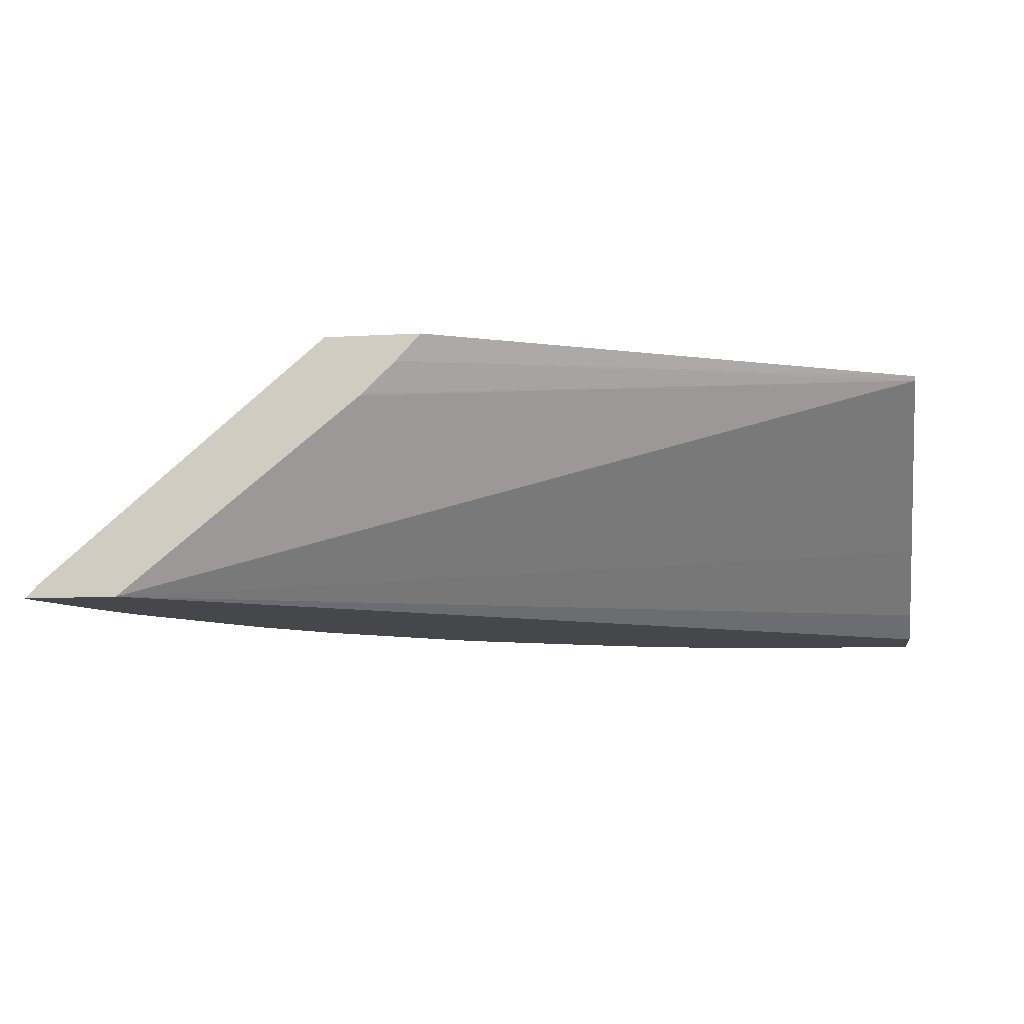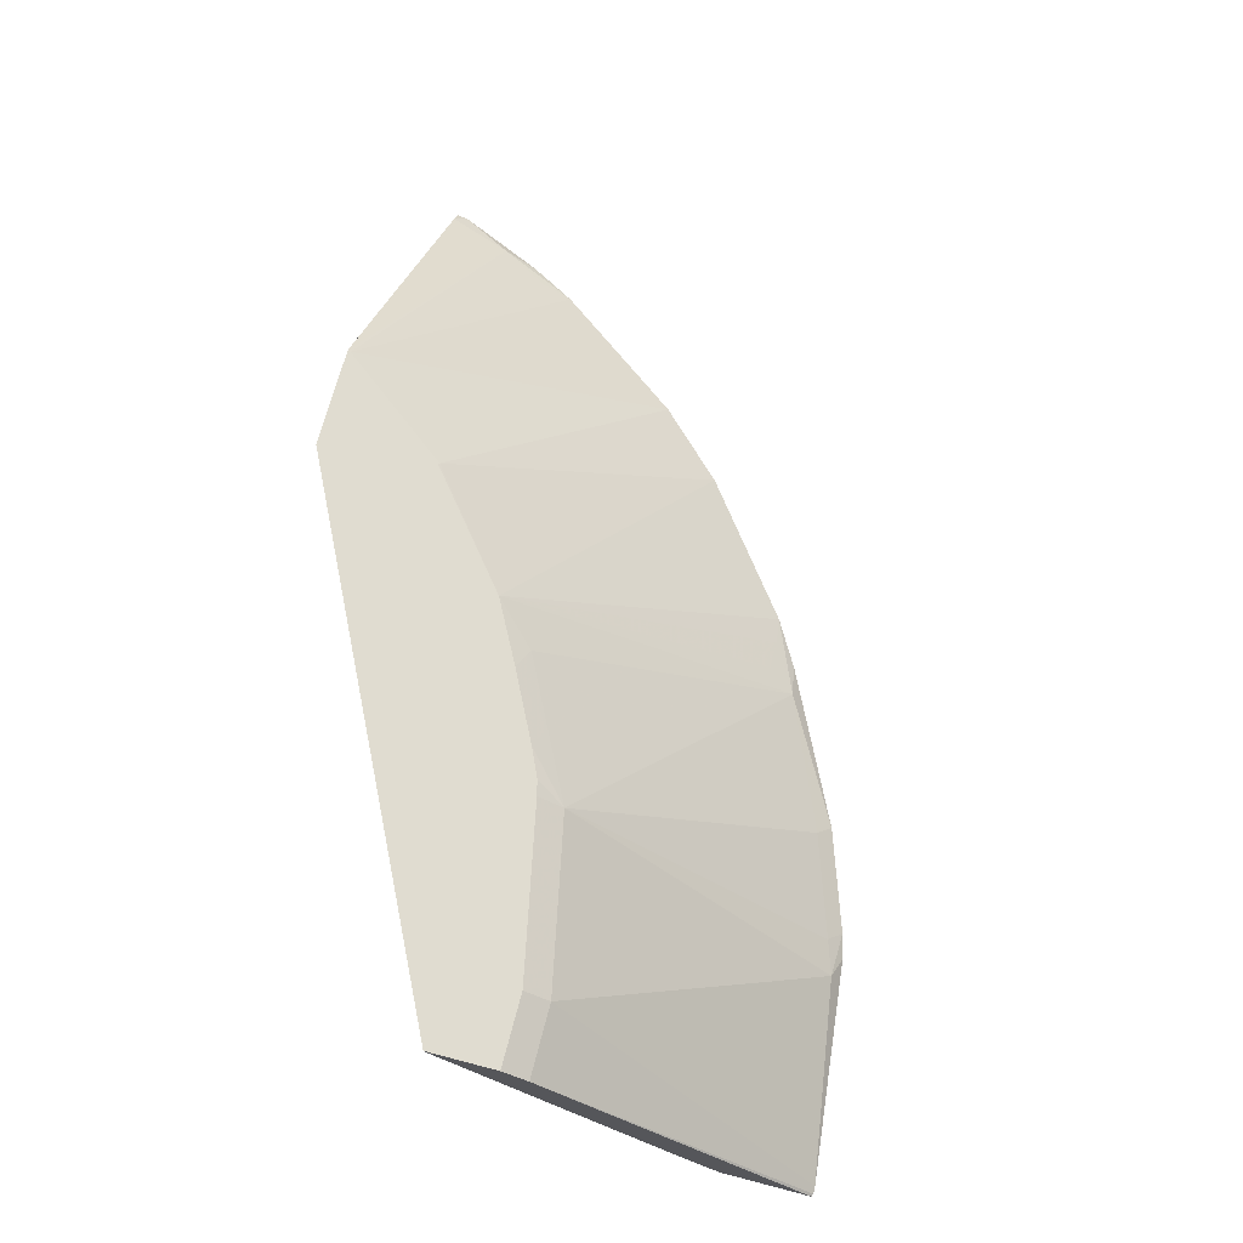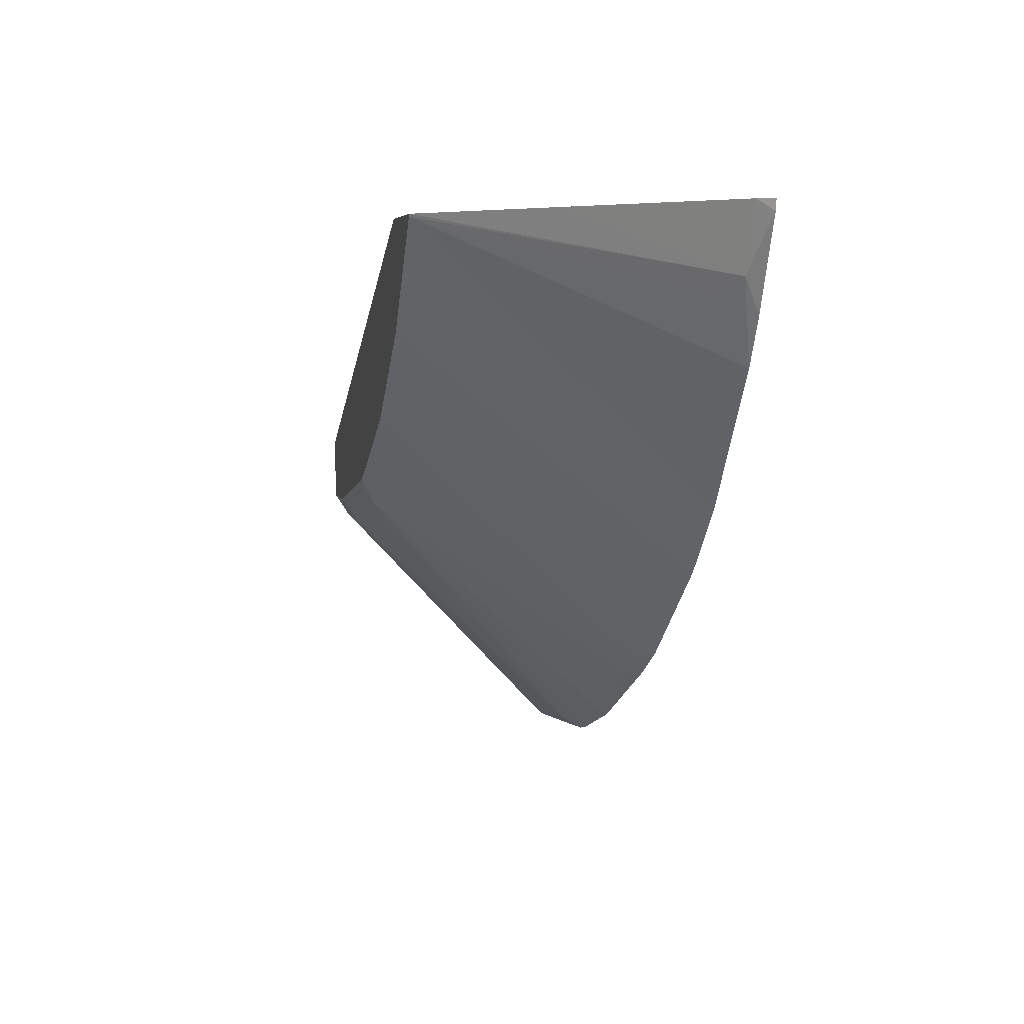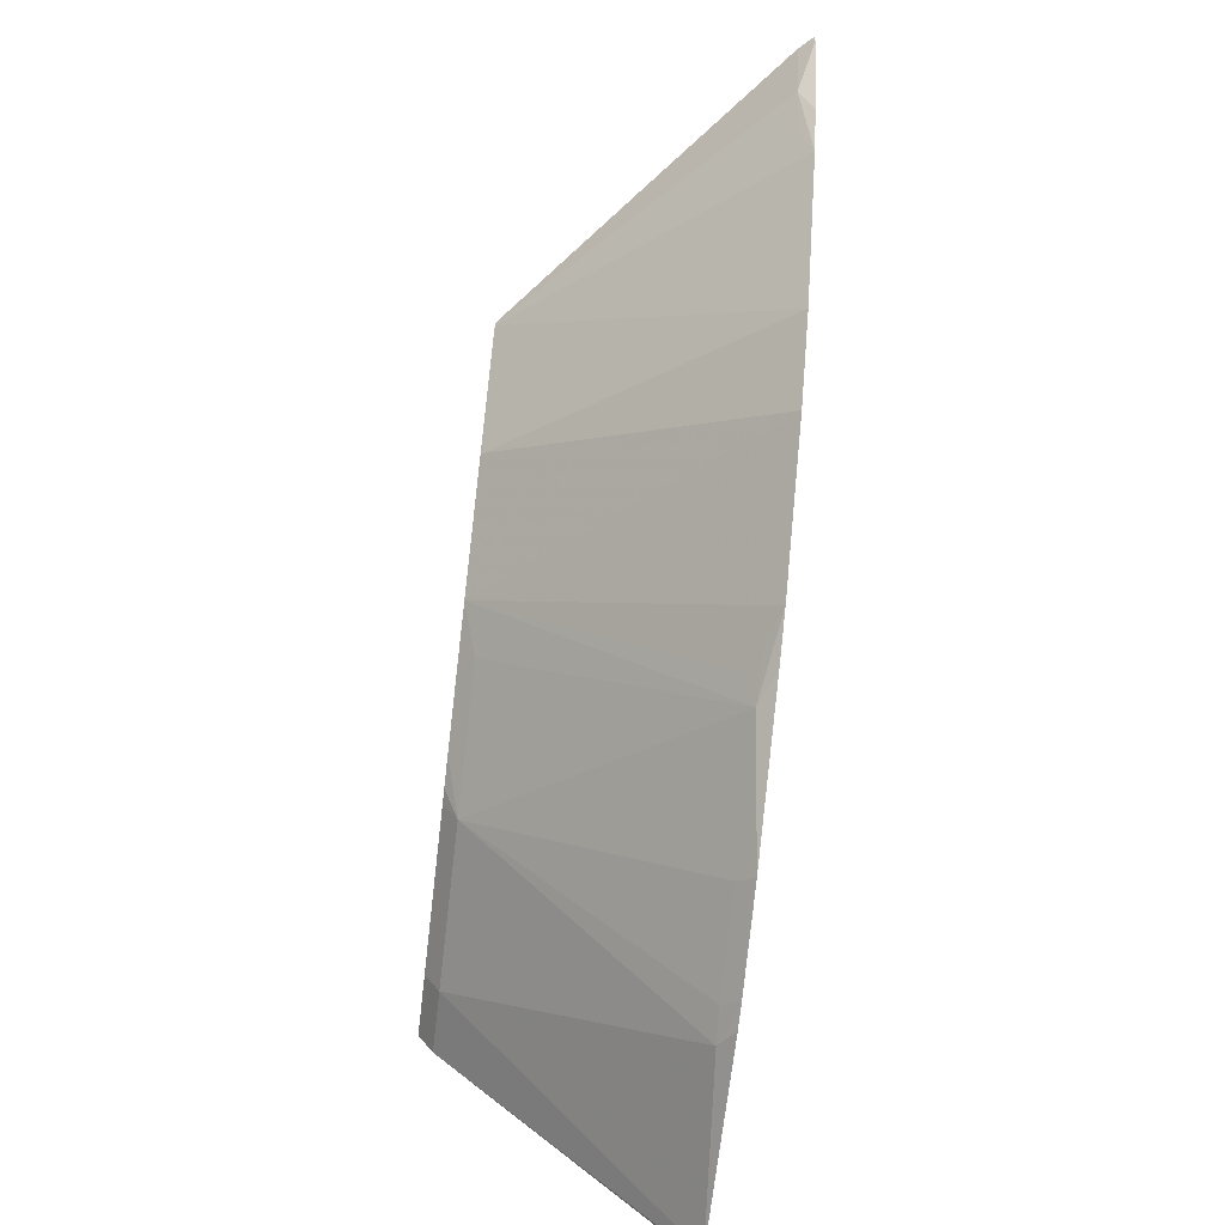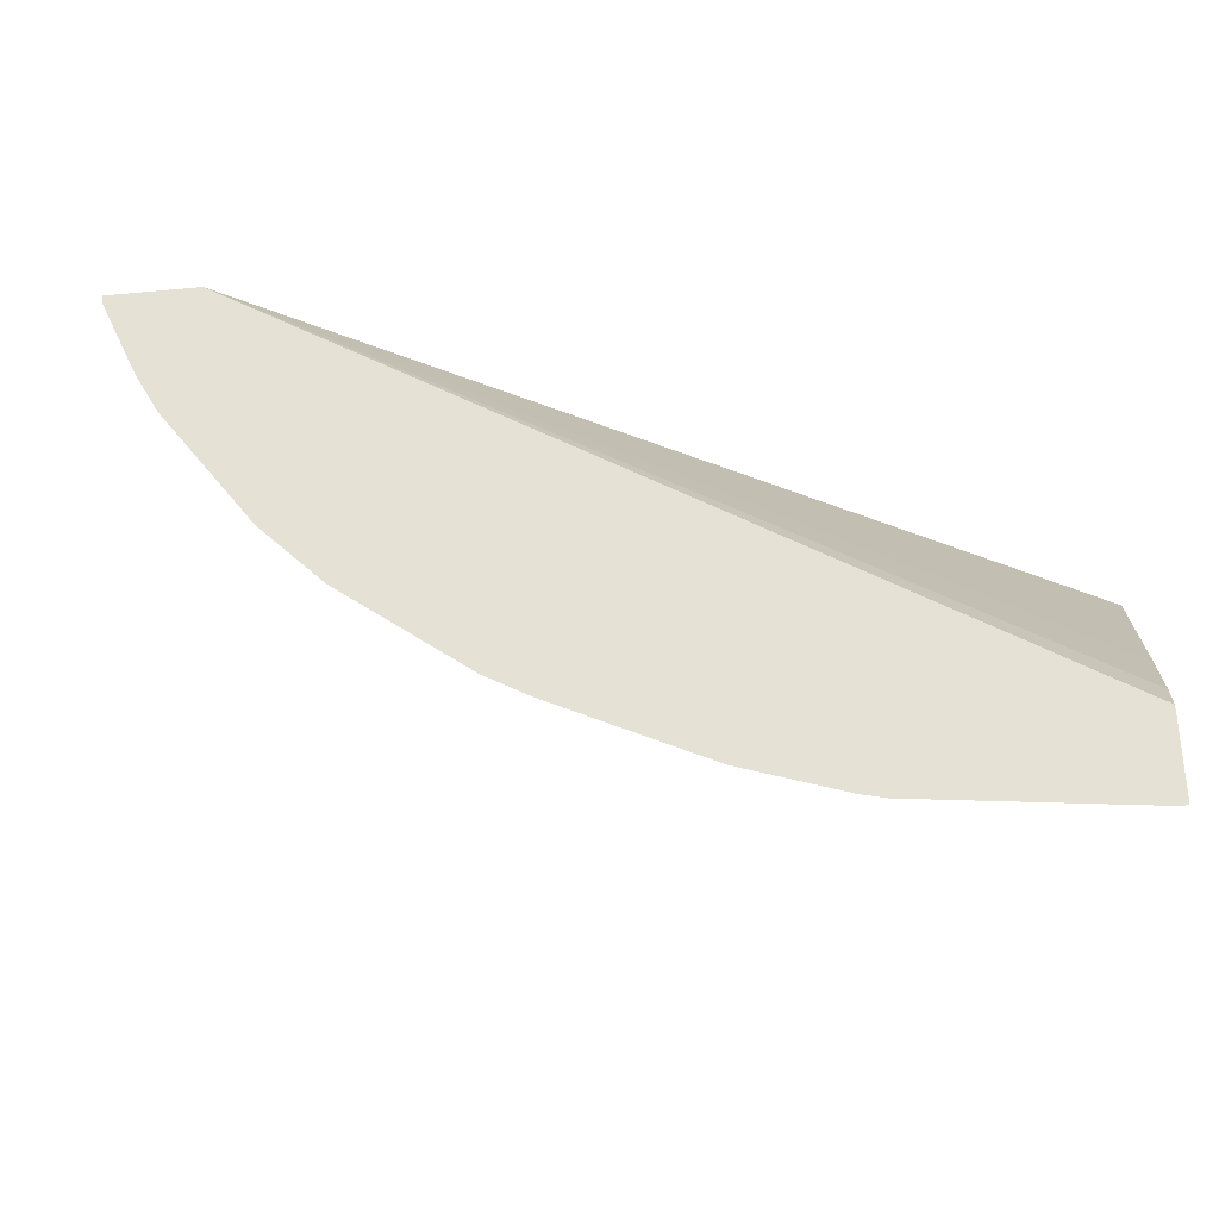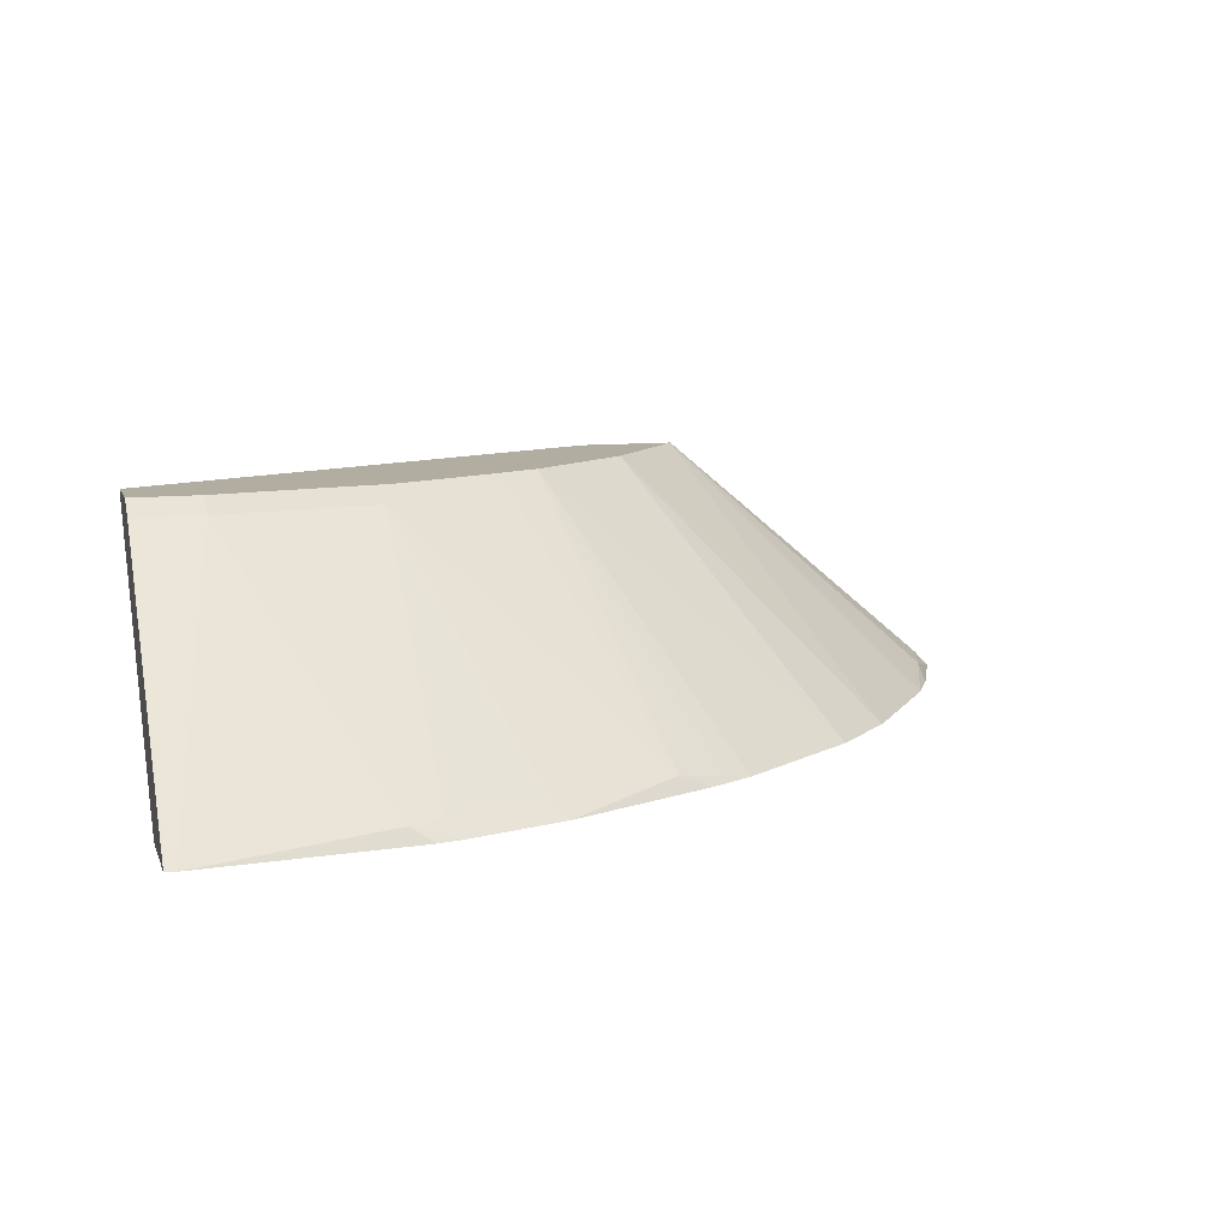
<metadata>
{"format":"obj","ext":"obj","renderer":"f3d","projection":"perspective","resolution":1024,"background":"white","views":[{"elev":-10.2,"azim":8.3,"up":"+Y"},{"elev":69.5,"azim":104.6,"up":"+Y"},{"elev":5.1,"azim":-101.7,"up":"+Z"},{"elev":-64.4,"azim":-96.8,"up":"+Z"},{"elev":-33.5,"azim":7.4,"up":"+Z"},{"elev":10.3,"azim":164.0,"up":"+Y"}]}
</metadata>
<code>
v -0.003863 -0.1433 -0.534
v -0.03539 -0.01179 -0.3947
v -5.19e-06 -0.1433 -0.534
v -0.1178 -0.1433 -0.5223
v -0.1061 -0.1355 -0.5184
v -0.03539 -0.003531 -0.3818
v 0.001519 -0.01179 -0.3947
v -0.1237 -0.01179 -0.377
v 0.001519 -0.1433 -0.5334
v -0.1306 -0.1433 -0.5194
v -0.1237 -0.1348 -0.5125
v 0.001519 -0.003531 -0.3818
v -0.1237 -0.003531 -0.3641
v -0.1591 -0.01179 -0.3594
v -0.1467 -0.003531 -0.3553
v -0.1318 -0.003531 -0.3621
v -0.1768 -0.1348 -0.4949
v -0.2474 -0.1355 -0.4654
v 0.001519 -0.1433 -0.487
v -0.1836 -0.1433 -0.5017
v 0.001519 -0.003531 -0.3464
v -0.1944 -0.01179 -0.3417
v -0.182 -0.003531 -0.3376
v -0.2651 -0.1433 -0.4626
v -0.2896 -0.1433 -0.4487
v -0.2739 -0.137 -0.4507
v -0.2563 -0.1281 -0.4507
v -0.2145 -0.003531 -0.3205
v 0.001519 -0.1296 -0.4713
v -0.434 -0.1433 -0.2131
v -0.2681 -0.003531 -0.2131
v -0.2818 -0.01817 -0.2131
v 0.001519 -0.005898 -0.3476
v -0.3603 -0.1433 -0.3956
v -0.2739 -0.00442 -0.274
v -0.2732 -0.003531 -0.2733
v 0.001519 -0.111 -0.4524
v -0.3014 -0.03683 -0.2131
v -0.4851 -0.1433 -0.2131
v 0.001519 -0.09375 -0.4349
v -0.3212 -0.003531 -0.2131
v -0.3001 -0.03568 -0.2131
v -0.3956 -0.1433 -0.3603
v -0.3205 -0.003531 -0.2145
v -0.4782 -0.136 -0.2131
v -0.484 -0.1433 -0.2189
v -0.4654 -0.1355 -0.2474
v -0.3944 -0.06514 -0.2131
v -0.4487 -0.1433 -0.2896
v -0.4507 -0.137 -0.274
v -0.4507 -0.1281 -0.2563
v -0.4626 -0.1433 -0.2651
f 30 42 32
f 25 34 28
f 25 28 26
f 26 28 27
f 29 37 30
f 28 35 36
f 30 38 42
f 22 28 23
f 28 34 35
f 21 32 33
f 14 18 22
f 19 29 30
f 18 20 24
f 18 28 22
f 18 27 28
f 18 25 26
f 18 24 25
f 17 20 18
f 14 23 15
f 14 22 23
f 30 32 31
f 21 31 32
f 30 31 41
f 45 47 46
f 30 48 45
f 47 49 52
f 47 50 49
f 47 51 50
f 46 47 52
f 45 48 47
f 10 17 11
f 44 51 47
f 44 50 51
f 44 49 50
f 43 49 44
f 30 41 48
f 41 47 48
f 39 45 46
f 35 44 36
f 35 43 44
f 34 43 35
f 33 42 38
f 32 42 33
f 30 33 38
f 30 40 33
f 30 37 40
f 30 45 39
f 41 44 47
f 10 20 17
f 18 26 27
f 8 17 18
f 2 8 13
f 2 5 8
f 2 12 7
f 2 6 12
f 1 5 2
f 1 4 5
f 1 10 4
f 1 20 10
f 1 24 20
f 1 25 24
f 2 13 6
f 1 34 25
f 1 52 49
f 1 46 52
f 1 39 46
f 1 30 39
f 1 19 30
f 1 9 19
f 1 3 9
f 1 7 3
f 1 2 7
f 8 18 14
f 1 49 43
f 3 7 9
f 1 43 34
f 5 10 11
f 8 11 17
f 4 10 5
f 8 16 13
f 8 15 16
f 8 14 15
f 7 19 9
f 7 29 19
f 7 40 37
f 7 33 40
f 7 21 33
f 7 12 21
f 7 37 29
f 6 21 12
f 6 31 21
f 6 41 31
f 6 44 41
f 6 36 44
f 6 28 36
f 6 23 28
f 6 15 23
f 6 16 15
f 6 13 16
f 5 11 8

</code>
